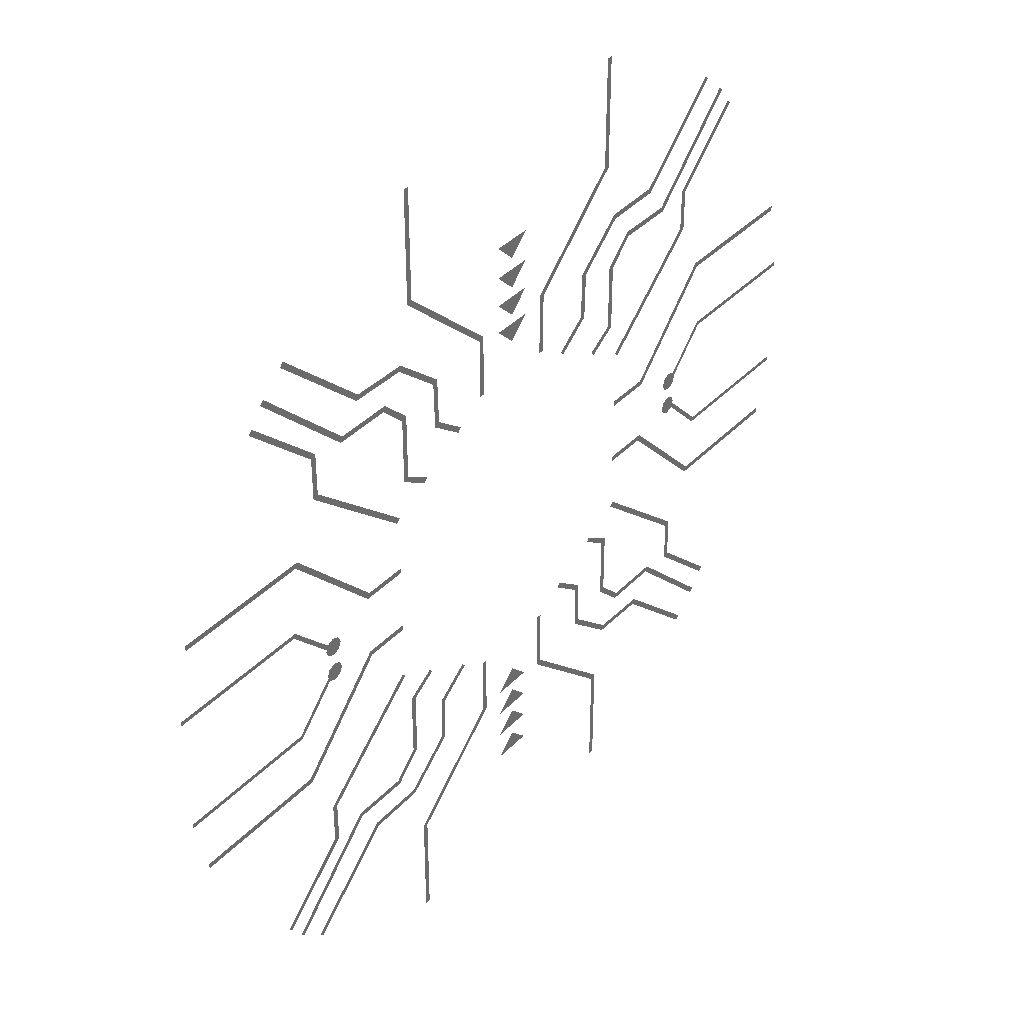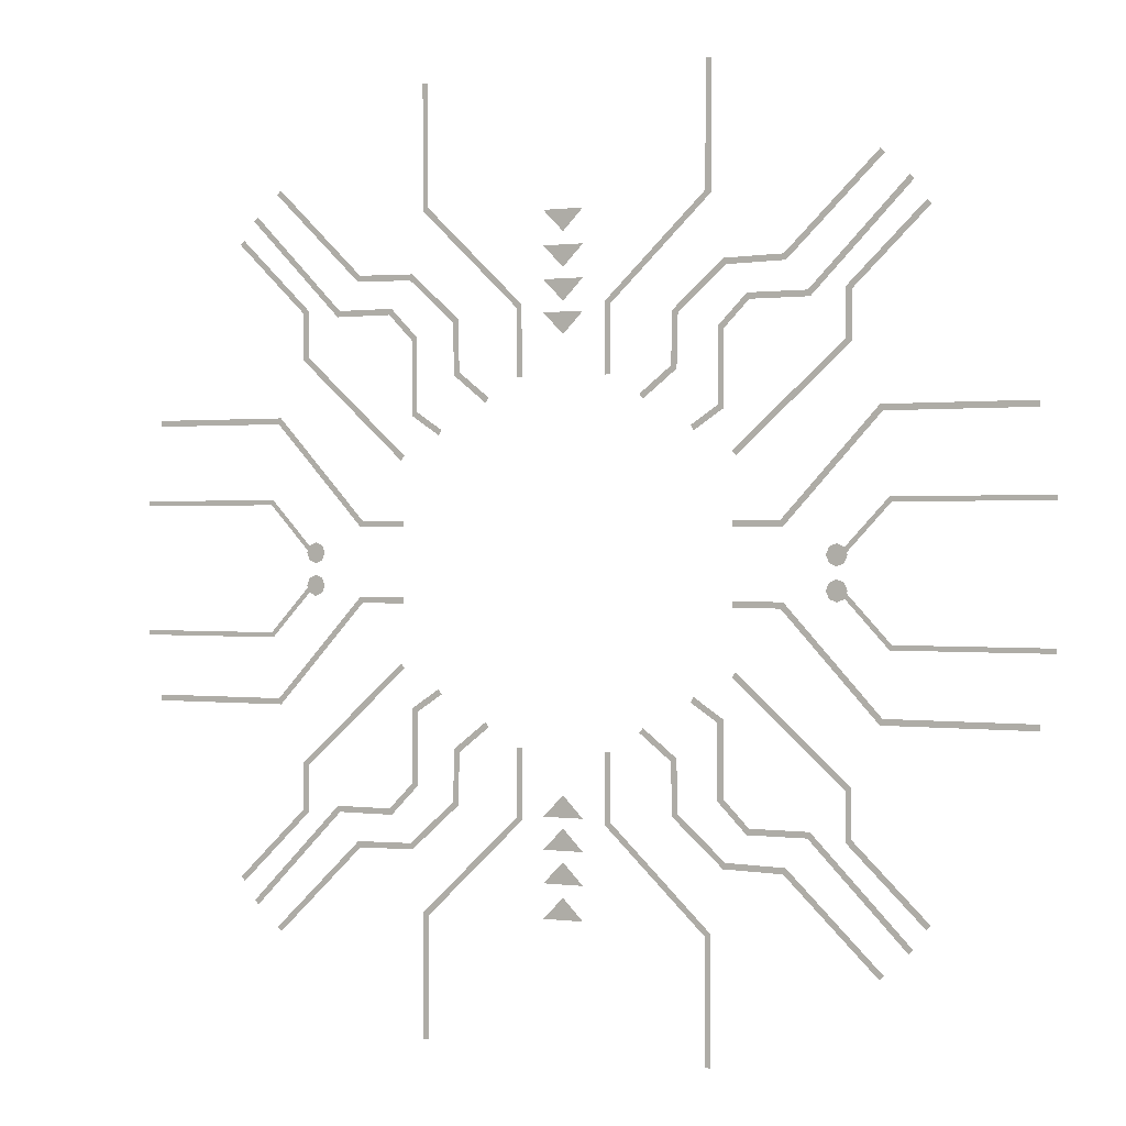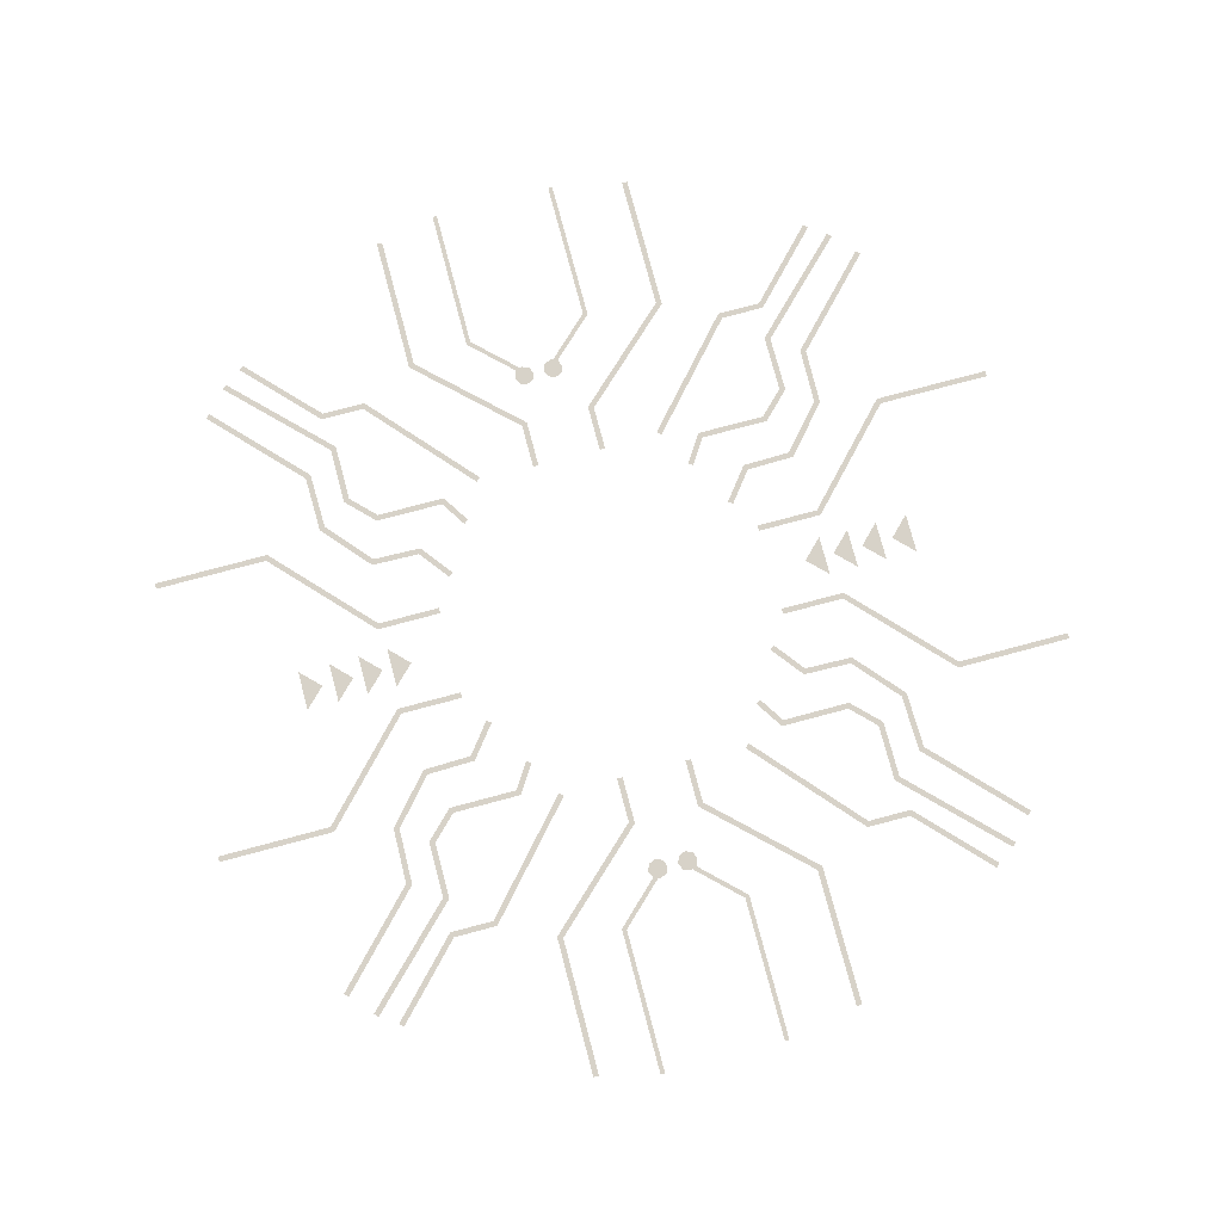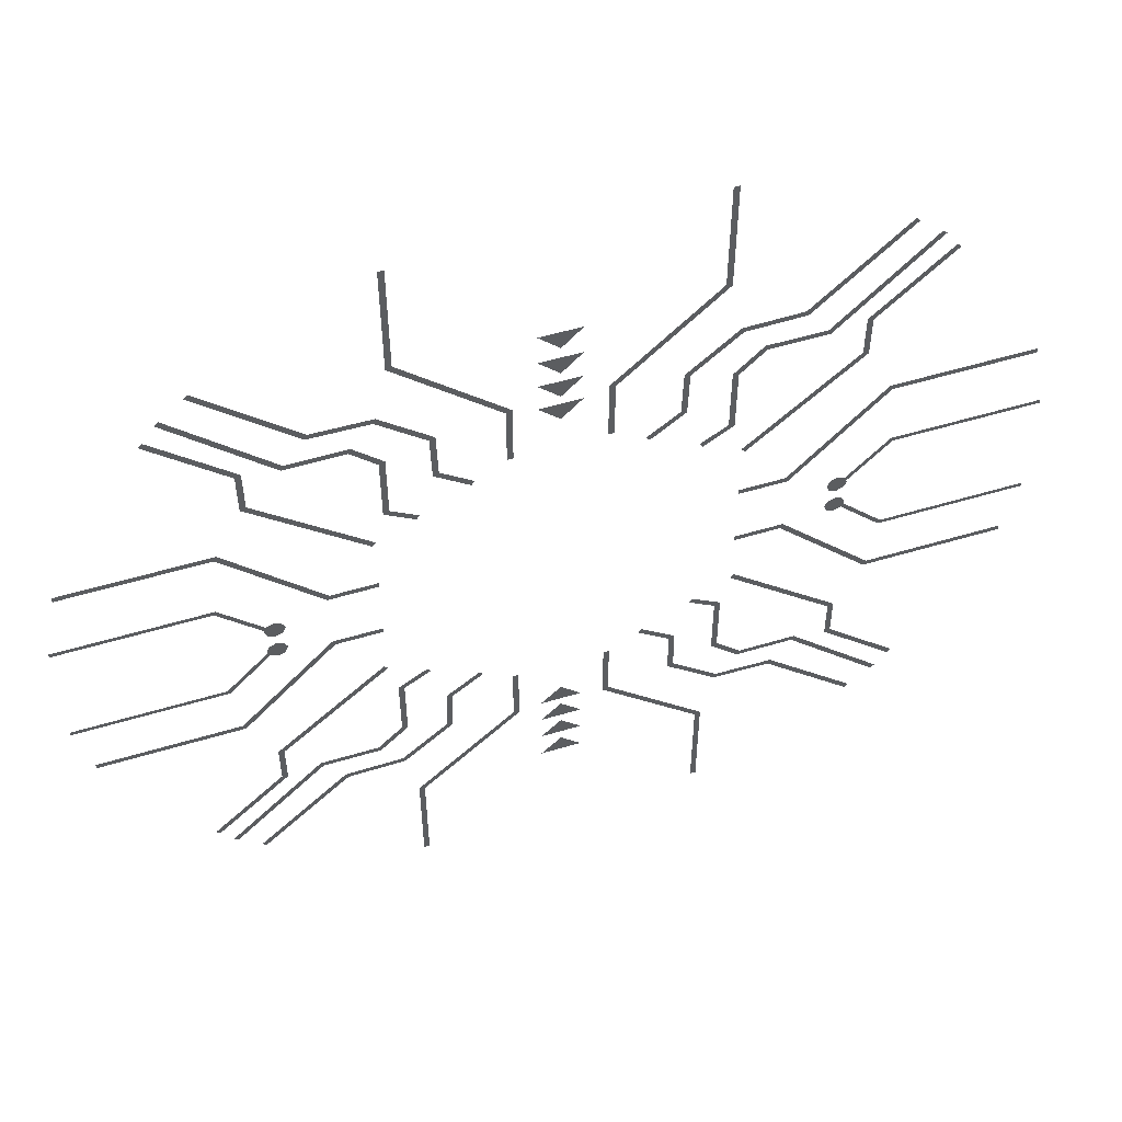
<metadata>
{"format":"obj","ext":"obj","renderer":"f3d","projection":"perspective","resolution":1024,"background":"white","views":[{"elev":38.9,"azim":128.3,"up":"+Y"},{"elev":0.6,"azim":28.4,"up":"+Y"},{"elev":77.3,"azim":75.1,"up":"+Z"},{"elev":54.5,"azim":-17.7,"up":"+Y"}]}
</metadata>
<code>
g fx_demonoperator_linkatk_mesh
v 0.008897 -0.1011 -3.418e-05
v -0.008926 -0.1011 -3.418e-05
v -1.446e-05 -0.0922 -3.418e-05
v 0.008897 -0.1143 -3.418e-05
v -0.008926 -0.1143 -3.418e-05
v -1.446e-05 -0.1054 -3.418e-05
v 0.008897 -0.1277 -3.418e-05
v -0.008926 -0.1277 -3.418e-05
v -1.446e-05 -0.1188 -3.418e-05
v 0.008897 -0.1418 -3.418e-05
v -0.008926 -0.1418 -3.418e-05
v -1.446e-05 -0.1329 -3.418e-05
v 0.008897 0.09956 -3.417e-05
v -1.446e-05 0.09065 -3.417e-05
v -0.008926 0.09956 -3.417e-05
v 0.008897 0.1127 -3.417e-05
v -1.446e-05 0.1038 -3.417e-05
v -0.008926 0.1127 -3.417e-05
v 0.008897 0.1261 -3.417e-05
v -1.446e-05 0.1172 -3.417e-05
v -0.008926 0.1261 -3.417e-05
v 0.008897 0.1403 -3.417e-05
v -1.446e-05 0.1314 -3.417e-05
v -0.008926 0.1403 -3.417e-05
v 0.1206 0.08509 3.418e-05
v 0.07535 0.04153 3.418e-05
v 0.07369 0.0434 3.418e-05
v 0.1231 0.08397 3.418e-05
v 0.1206 0.1045 3.418e-05
v 0.1231 0.1034 3.418e-05
v 0.153 0.1354 3.418e-05
v 0.1548 0.1336 3.418e-05
v 0.09395 0.01691 3.418e-05
v 0.07399 0.01441 3.418e-05
v 0.07399 0.01691 3.418e-05
v 0.09504 0.01441 3.418e-05
v 0.1344 0.06002 3.418e-05
v 0.1355 0.05752 3.418e-05
v 0.1965 0.0601 3.418e-05
v 0.1965 0.0576 3.418e-05
v 0.04763 0.07689 3.418e-05
v 0.03543 0.06424 3.418e-05
v 0.0339 0.06621 3.418e-05
v 0.0501 0.07564 3.418e-05
v 0.04815 0.0984 3.418e-05
v 0.05062 0.09724 3.418e-05
v 0.06994 0.1175 3.418e-05
v 0.0709 0.115 3.418e-05
v 0.09514 0.118 3.418e-05
v 0.09616 0.1155 3.418e-05
v 0.1345 0.1554 3.418e-05
v 0.1362 0.1536 3.418e-05
v 0.06759 0.06117 3.418e-05
v 0.05743 0.05156 3.418e-05
v 0.05607 0.05365 3.418e-05
v 0.07009 0.05982 3.418e-05
v 0.06759 0.0915 3.418e-05
v 0.07009 0.09047 3.418e-05
v 0.07989 0.1038 3.418e-05
v 0.08092 0.1013 3.418e-05
v 0.1051 0.1038 3.418e-05
v 0.1062 0.1013 3.418e-05
v 0.1461 0.1449 3.418e-05
v 0.1479 0.1431 3.418e-05
v 0.1383 0.02562 2.502e-05
v 0.121 0.004545 2.502e-05
v 0.1196 0.005924 2.502e-05
v 0.1392 0.02362 2.502e-05
v 0.2029 0.02562 2.502e-05
v 0.1392 0.02362 2.502e-05
v 0.1383 0.02562 2.502e-05
v 0.2029 0.02362 2.502e-05
v 0.117 0.00803 2.677e-05
v 0.1126 0.00365 2.677e-05
v 0.1139 0.006747 2.677e-05
v 0.1214 0.00365 2.677e-05
v 0.1201 0.006747 2.677e-05
v 0.117 -0.0007296 2.677e-05
v 0.1139 0.0005532 2.677e-05
v 0.1201 0.0005532 2.677e-05
v 0.121 -0.01082 2.502e-05
v 0.1383 -0.0319 2.502e-05
v 0.1196 -0.0122 2.502e-05
v 0.1392 -0.0299 2.502e-05
v 0.2029 -0.0319 2.502e-05
v 0.2029 -0.0299 2.502e-05
v 0.1214 -0.009925 2.677e-05
v 0.117 -0.005545 2.677e-05
v 0.1201 -0.006828 2.677e-05
v 0.1126 -0.009925 2.677e-05
v 0.1139 -0.006828 2.677e-05
v 0.117 -0.0143 2.677e-05
v 0.1201 -0.01302 2.677e-05
v 0.1139 -0.01302 2.677e-05
v 0.07399 -0.01441 3.418e-05
v 0.09395 -0.01691 3.418e-05
v 0.07399 -0.01691 3.418e-05
v 0.09504 -0.01441 3.418e-05
v 0.1344 -0.06002 3.417e-05
v 0.1355 -0.05752 3.417e-05
v 0.1965 -0.0601 3.417e-05
v 0.1965 -0.0576 3.417e-05
v 0.07535 -0.04153 3.417e-05
v 0.1206 -0.08509 3.417e-05
v 0.07369 -0.0434 3.417e-05
v 0.1231 -0.08397 3.417e-05
v 0.1206 -0.1045 3.417e-05
v 0.1231 -0.1034 3.417e-05
v 0.153 -0.1354 3.417e-05
v 0.1548 -0.1336 3.417e-05
v 0.05743 -0.05156 3.417e-05
v 0.06759 -0.06117 3.417e-05
v 0.05607 -0.05365 3.417e-05
v 0.07009 -0.05982 3.417e-05
v 0.06759 -0.0915 3.417e-05
v 0.07009 -0.09047 3.417e-05
v 0.07989 -0.1038 3.417e-05
v 0.08092 -0.1013 3.417e-05
v 0.1051 -0.1038 3.417e-05
v 0.1062 -0.1013 3.417e-05
v 0.1461 -0.1449 3.417e-05
v 0.1479 -0.1431 3.417e-05
v 0.03543 -0.06424 3.417e-05
v 0.04763 -0.07689 3.417e-05
v 0.0339 -0.06621 3.417e-05
v 0.0501 -0.07564 3.417e-05
v 0.04815 -0.0984 3.417e-05
v 0.05062 -0.09724 3.417e-05
v 0.06994 -0.1175 3.417e-05
v 0.0709 -0.115 3.417e-05
v 0.09514 -0.118 3.417e-05
v 0.09616 -0.1155 3.417e-05
v 0.1345 -0.1554 3.417e-05
v 0.1362 -0.1536 3.417e-05
v 0.0212 -0.07416 3.417e-05
v 0.0187 -0.1031 3.417e-05
v 0.0187 -0.07416 3.417e-05
v 0.0212 -0.102 3.417e-05
v 0.06233 -0.1441 3.417e-05
v 0.06483 -0.143 3.417e-05
v 0.06233 -0.1947 3.417e-05
v 0.06483 -0.1947 3.417e-05
v -0.0187 -0.1031 3.417e-05
v -0.0212 -0.07416 3.417e-05
v -0.0187 -0.07416 3.417e-05
v -0.0212 -0.102 3.417e-05
v -0.06233 -0.1441 3.417e-05
v -0.06483 -0.143 3.417e-05
v -0.06233 -0.1947 3.417e-05
v -0.06483 -0.1947 3.417e-05
v -0.04763 -0.07689 3.417e-05
v -0.03543 -0.06424 3.417e-05
v -0.0339 -0.06621 3.417e-05
v -0.0501 -0.07564 3.417e-05
v -0.04815 -0.0984 3.417e-05
v -0.05062 -0.09724 3.417e-05
v -0.06994 -0.1175 3.417e-05
v -0.0709 -0.115 3.417e-05
v -0.09514 -0.118 3.417e-05
v -0.09616 -0.1155 3.417e-05
v -0.1345 -0.1554 3.417e-05
v -0.1362 -0.1536 3.417e-05
v -0.06759 -0.06117 3.417e-05
v -0.05743 -0.05156 3.417e-05
v -0.05607 -0.05365 3.417e-05
v -0.07009 -0.05982 3.417e-05
v -0.06759 -0.0915 3.417e-05
v -0.07009 -0.09047 3.417e-05
v -0.07989 -0.1038 3.417e-05
v -0.08092 -0.1013 3.417e-05
v -0.1051 -0.1038 3.417e-05
v -0.1062 -0.1013 3.417e-05
v -0.1461 -0.1449 3.417e-05
v -0.1479 -0.1431 3.417e-05
v -0.1206 -0.08509 3.417e-05
v -0.07535 -0.04153 3.417e-05
v -0.07369 -0.0434 3.417e-05
v -0.1231 -0.08397 3.417e-05
v -0.1206 -0.1045 3.417e-05
v -0.1231 -0.1034 3.417e-05
v -0.153 -0.1354 3.417e-05
v -0.1548 -0.1336 3.417e-05
v -0.09395 -0.01691 3.418e-05
v -0.07399 -0.01441 3.418e-05
v -0.07399 -0.01691 3.418e-05
v -0.09504 -0.01441 3.418e-05
v -0.1344 -0.06002 3.417e-05
v -0.1355 -0.05752 3.417e-05
v -0.1965 -0.0601 3.417e-05
v -0.1965 -0.0576 3.417e-05
v -0.1383 -0.0319 2.502e-05
v -0.121 -0.01082 2.502e-05
v -0.1196 -0.0122 2.502e-05
v -0.1392 -0.0299 2.502e-05
v -0.2029 -0.0319 2.502e-05
v -0.1392 -0.0299 2.502e-05
v -0.1383 -0.0319 2.502e-05
v -0.2029 -0.0299 2.502e-05
v -0.117 -0.0143 2.677e-05
v -0.1126 -0.009925 2.677e-05
v -0.1139 -0.01302 2.677e-05
v -0.1214 -0.009925 2.677e-05
v -0.1201 -0.01302 2.677e-05
v -0.117 -0.005545 2.677e-05
v -0.1139 -0.006828 2.677e-05
v -0.1201 -0.006828 2.677e-05
v -0.1214 0.00365 2.677e-05
v -0.117 -0.0007296 2.677e-05
v -0.1201 0.0005532 2.677e-05
v -0.1126 0.00365 2.677e-05
v -0.1139 0.0005532 2.677e-05
v -0.117 0.00803 2.677e-05
v -0.1201 0.006747 2.677e-05
v -0.1139 0.006747 2.677e-05
v -0.121 0.004545 2.502e-05
v -0.1383 0.02562 2.502e-05
v -0.1196 0.005924 2.502e-05
v -0.1392 0.02362 2.502e-05
v -0.2029 0.02562 2.502e-05
v -0.2029 0.02362 2.502e-05
v -0.07399 0.01441 3.418e-05
v -0.09395 0.01691 3.418e-05
v -0.07399 0.01691 3.418e-05
v -0.09504 0.01441 3.418e-05
v -0.1344 0.06002 3.418e-05
v -0.1355 0.05752 3.418e-05
v -0.1965 0.0601 3.418e-05
v -0.1965 0.0576 3.418e-05
v -0.07535 0.04153 3.418e-05
v -0.1206 0.08509 3.418e-05
v -0.07369 0.0434 3.418e-05
v -0.1231 0.08397 3.418e-05
v -0.1206 0.1045 3.418e-05
v -0.1231 0.1034 3.418e-05
v -0.153 0.1354 3.418e-05
v -0.1548 0.1336 3.418e-05
v -0.05743 0.05156 3.418e-05
v -0.06759 0.06117 3.418e-05
v -0.05607 0.05365 3.418e-05
v -0.07009 0.05982 3.418e-05
v -0.06759 0.0915 3.418e-05
v -0.07009 0.09047 3.418e-05
v -0.07989 0.1038 3.418e-05
v -0.08092 0.1013 3.418e-05
v -0.1051 0.1038 3.418e-05
v -0.1062 0.1013 3.418e-05
v -0.1461 0.1449 3.418e-05
v -0.1479 0.1431 3.418e-05
v -0.03543 0.06424 3.418e-05
v -0.04763 0.07689 3.418e-05
v -0.0339 0.06621 3.418e-05
v -0.0501 0.07564 3.418e-05
v -0.04815 0.0984 3.418e-05
v -0.05062 0.09724 3.418e-05
v -0.06994 0.1175 3.418e-05
v -0.0709 0.115 3.418e-05
v -0.09514 0.118 3.418e-05
v -0.09616 0.1155 3.418e-05
v -0.1345 0.1554 3.418e-05
v -0.1362 0.1536 3.418e-05
v -0.0212 0.07416 3.418e-05
v -0.0187 0.1031 3.418e-05
v -0.0187 0.07416 3.418e-05
v -0.0212 0.102 3.418e-05
v -0.06233 0.1441 3.418e-05
v -0.06483 0.143 3.418e-05
v -0.06233 0.1947 3.418e-05
v -0.06483 0.1947 3.418e-05
v 0.0187 0.1031 3.418e-05
v 0.0212 0.07416 3.418e-05
v 0.0187 0.07416 3.418e-05
v 0.0212 0.102 3.418e-05
v 0.06233 0.1441 3.418e-05
v 0.06483 0.143 3.418e-05
v 0.06233 0.1947 3.418e-05
v 0.06483 0.1947 3.418e-05
g fx_demonoperator_linkatk_mesh_0
f 3 2 1
f 6 5 4
f 9 8 7
f 12 11 10
f 15 14 13
f 18 17 16
f 21 20 19
f 24 23 22
f 27 26 25
f 28 25 26
f 25 28 29
f 30 29 28
f 29 30 31
f 32 31 30
f 35 34 33
f 36 33 34
f 33 36 37
f 38 37 36
f 37 38 39
f 40 39 38
f 43 42 41
f 44 41 42
f 41 44 45
f 46 45 44
f 45 46 47
f 48 47 46
f 47 48 49
f 50 49 48
f 49 50 51
f 52 51 50
f 55 54 53
f 56 53 54
f 53 56 57
f 58 57 56
f 57 58 59
f 60 59 58
f 59 60 61
f 62 61 60
f 61 62 63
f 64 63 62
f 67 66 65
f 68 65 66
f 71 70 69
f 72 69 70
f 75 74 73
f 74 76 73
f 73 76 77
f 78 76 74
f 79 78 74
f 80 76 78
f 83 82 81
f 84 81 82
f 82 85 84
f 86 84 85
f 89 88 87
f 88 90 87
f 91 90 88
f 90 92 87
f 87 92 93
f 94 92 90
f 97 96 95
f 98 95 96
f 96 99 98
f 100 98 99
f 99 101 100
f 102 100 101
f 105 104 103
f 106 103 104
f 104 107 106
f 108 106 107
f 107 109 108
f 110 108 109
f 113 112 111
f 114 111 112
f 112 115 114
f 116 114 115
f 115 117 116
f 118 116 117
f 117 119 118
f 120 118 119
f 119 121 120
f 122 120 121
f 125 124 123
f 126 123 124
f 124 127 126
f 128 126 127
f 127 129 128
f 130 128 129
f 129 131 130
f 132 130 131
f 131 133 132
f 134 132 133
f 137 136 135
f 138 135 136
f 136 139 138
f 140 138 139
f 139 141 140
f 142 140 141
f 145 144 143
f 146 143 144
f 143 146 147
f 148 147 146
f 147 148 149
f 150 149 148
f 153 152 151
f 154 151 152
f 151 154 155
f 156 155 154
f 155 156 157
f 158 157 156
f 157 158 159
f 160 159 158
f 159 160 161
f 162 161 160
f 165 164 163
f 166 163 164
f 163 166 167
f 168 167 166
f 167 168 169
f 170 169 168
f 169 170 171
f 172 171 170
f 171 172 173
f 174 173 172
f 177 176 175
f 178 175 176
f 175 178 179
f 180 179 178
f 179 180 181
f 182 181 180
f 185 184 183
f 186 183 184
f 183 186 187
f 188 187 186
f 187 188 189
f 190 189 188
f 193 192 191
f 194 191 192
f 197 196 195
f 198 195 196
f 201 200 199
f 200 202 199
f 199 202 203
f 204 202 200
f 205 204 200
f 206 202 204
f 209 208 207
f 208 210 207
f 211 210 208
f 210 212 207
f 207 212 213
f 214 212 210
f 217 216 215
f 218 215 216
f 216 219 218
f 220 218 219
f 223 222 221
f 224 221 222
f 222 225 224
f 226 224 225
f 225 227 226
f 228 226 227
f 231 230 229
f 232 229 230
f 230 233 232
f 234 232 233
f 233 235 234
f 236 234 235
f 239 238 237
f 240 237 238
f 238 241 240
f 242 240 241
f 241 243 242
f 244 242 243
f 243 245 244
f 246 244 245
f 245 247 246
f 248 246 247
f 251 250 249
f 252 249 250
f 250 253 252
f 254 252 253
f 253 255 254
f 256 254 255
f 255 257 256
f 258 256 257
f 257 259 258
f 260 258 259
f 263 262 261
f 264 261 262
f 262 265 264
f 266 264 265
f 265 267 266
f 268 266 267
f 271 270 269
f 272 269 270
f 269 272 273
f 274 273 272
f 273 274 275
f 276 275 274

</code>
